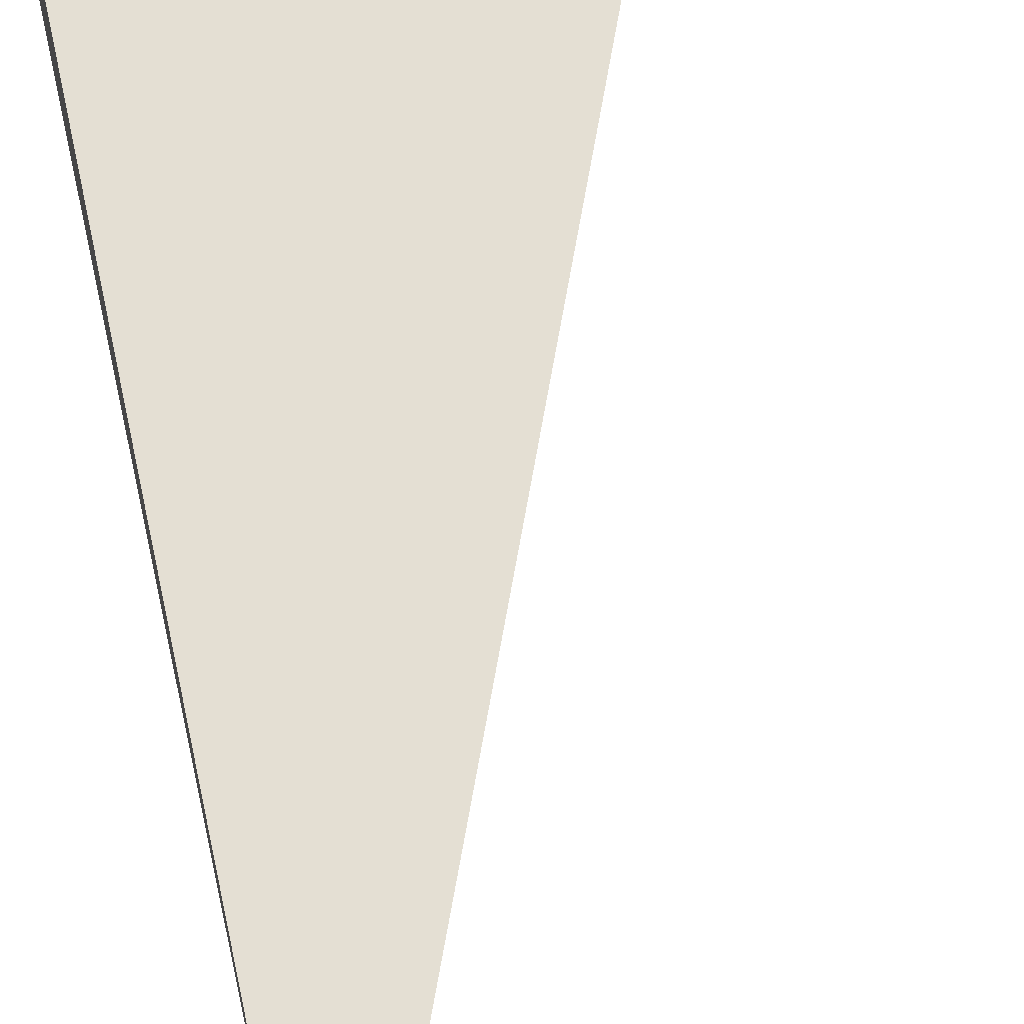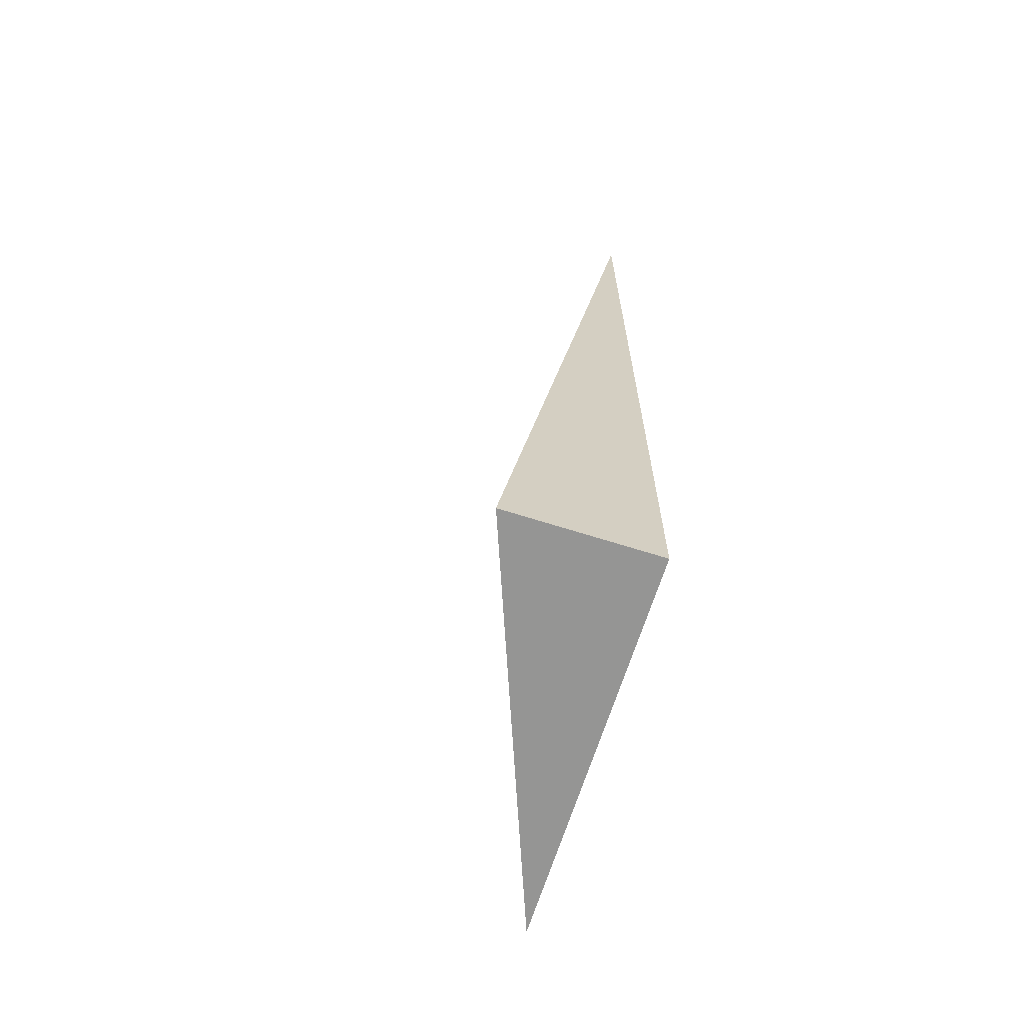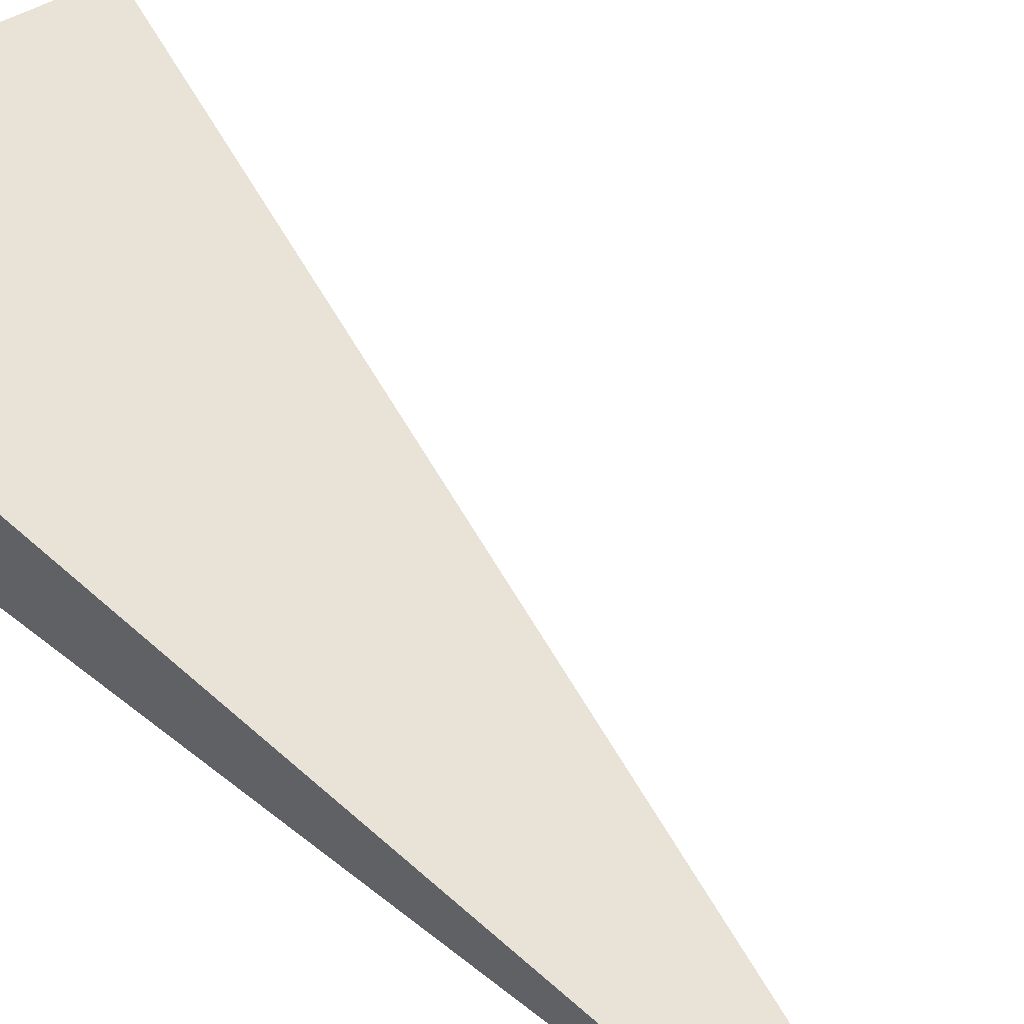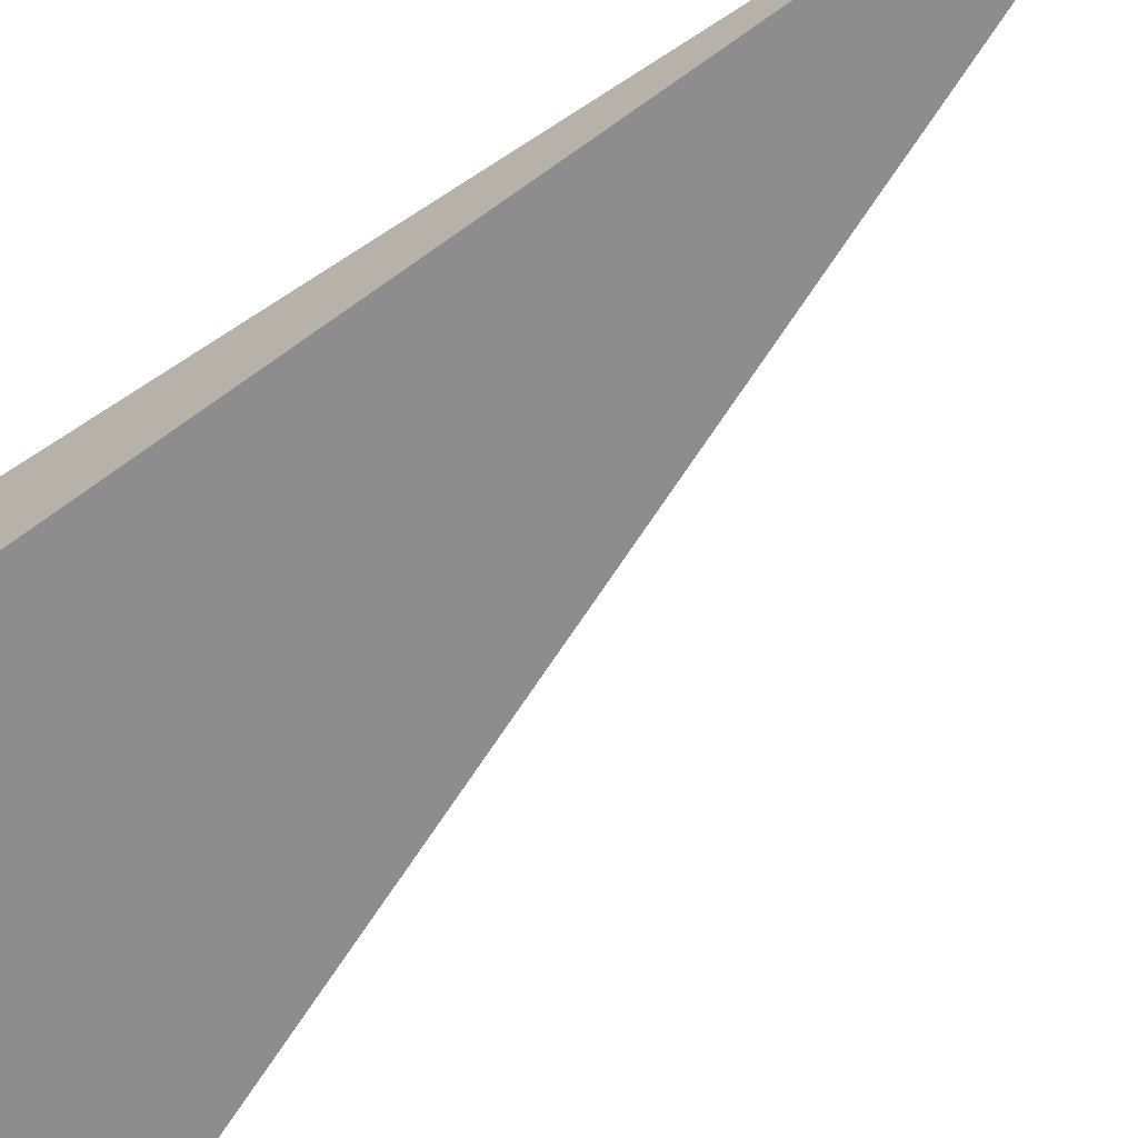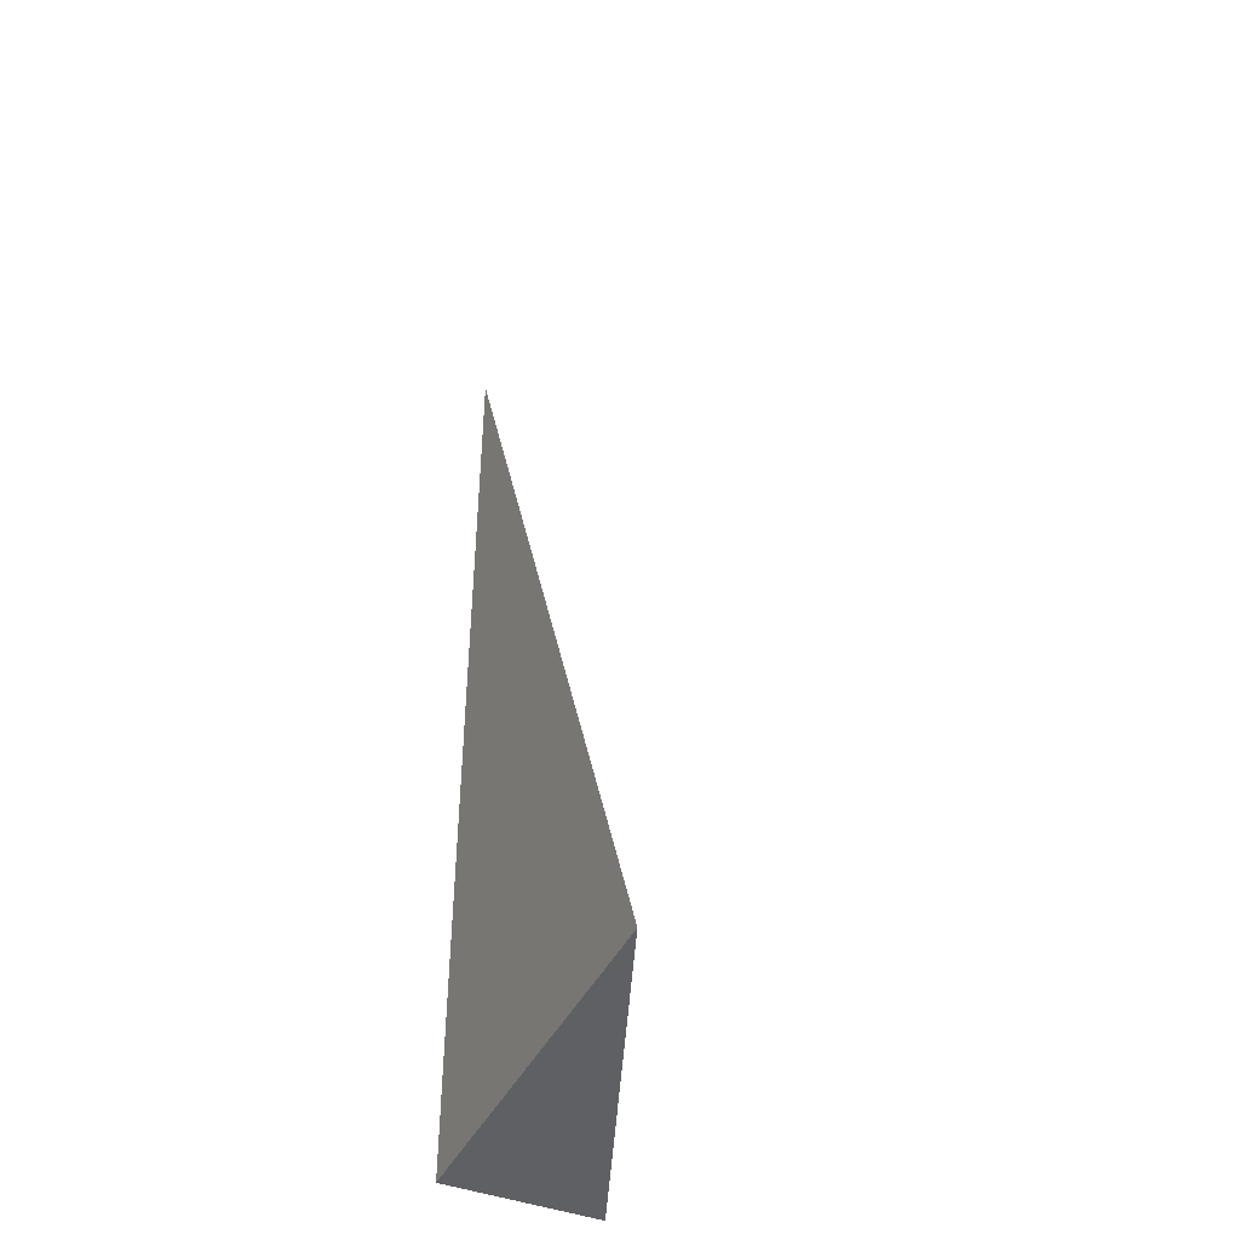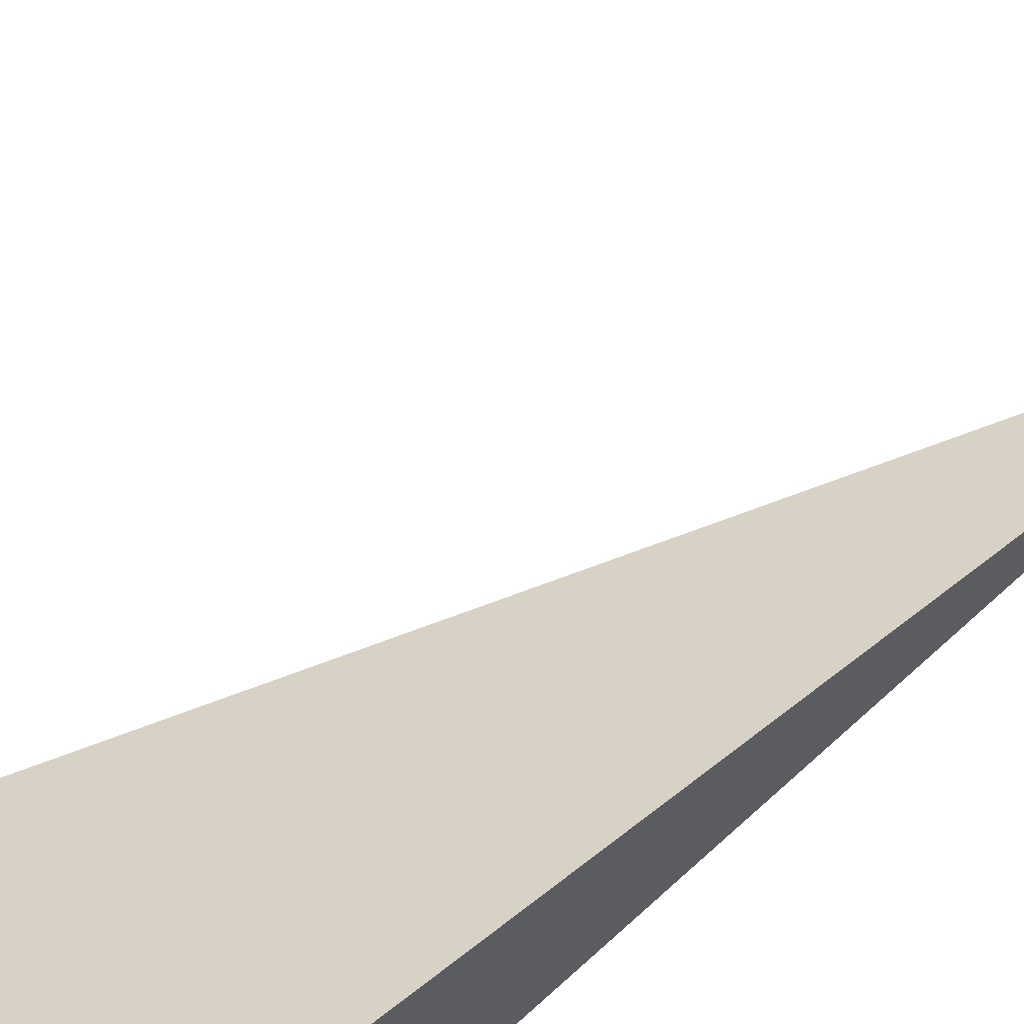
<metadata>
{"format":"obj","ext":"obj","renderer":"f3d","projection":"perspective","resolution":1024,"background":"white","views":[{"elev":57.4,"azim":-12.5,"up":"+Y"},{"elev":-67.4,"azim":-107.6,"up":"+Z"},{"elev":55.0,"azim":-49.6,"up":"+Y"},{"elev":-64.6,"azim":-53.7,"up":"+Y"},{"elev":-43.3,"azim":65.4,"up":"+Z"},{"elev":51.9,"azim":-135.6,"up":"+Y"}]}
</metadata>
<code>
v -0.1305 -0.05071 -0.33
v 0.3916 -0.05071 -0.33
v -0.1305 0.1521 -0.33
v -0.1305 -0.05071 0.9901
v -0.1305 0.05071 -0.33
v 0.1305 0.05071 -0.33
v 0.1305 -0.05071 -0.33
v 0.1305 -0.05071 0.33
v -0.1305 -0.05071 0.33
v -0.1305 0.05071 0.33
v -0.1305 3.469e-18 -0.33
v 0 3.469e-18 -0.33
v 0 -0.05071 -0.33
v -0.1305 0.1014 -0.33
v 0 0.1014 -0.33
v 0 0.05071 -0.33
v 0.261 3.469e-18 -0.33
v 0.261 -0.05071 -0.33
v 0.1305 3.469e-18 -0.33
v 0 -0.05071 0
v -0.1305 -0.05071 0
v 0.261 -0.05071 0
v 0.1305 -0.05071 0
v 0 -0.05071 0.6601
v -0.1305 -0.05071 0.6601
v 0 -0.05071 0.33
v -0.1305 0.05071 0
v -0.1305 0.1014 0
v -0.1305 3.469e-18 0
v -0.1305 3.469e-18 0.6601
v -0.1305 3.469e-18 0.33
v 0.1305 3.469e-18 0
v 0 0.05071 0
v 0 3.469e-18 0.33
v -0.1305 -0.02536 -0.33
v -0.06526 -0.02536 -0.33
v -0.06526 -0.05071 -0.33
v -0.1305 0.02536 -0.33
v -0.06526 0.02536 -0.33
v -0.06526 3.469e-18 -0.33
v 0.06526 -0.02536 -0.33
v 0.06526 -0.05071 -0.33
v 0 -0.02536 -0.33
v -0.1305 0.07607 -0.33
v -0.06526 0.07607 -0.33
v -0.06526 0.05071 -0.33
v -0.1305 0.1268 -0.33
v -0.06526 0.1268 -0.33
v -0.06526 0.1014 -0.33
v 0.06526 0.07607 -0.33
v 0.06526 0.05071 -0.33
v 0 0.07607 -0.33
v 0.1958 0.02536 -0.33
v 0.1958 3.469e-18 -0.33
v 0.1305 0.02536 -0.33
v 0.3263 -0.02536 -0.33
v 0.3263 -0.05071 -0.33
v 0.261 -0.02536 -0.33
v 0.1958 -0.05071 -0.33
v 0.1305 -0.02536 -0.33
v 0.1958 -0.02536 -0.33
v 0 0.02536 -0.33
v 0.06526 0.02536 -0.33
v 0.06526 3.469e-18 -0.33
v -0.06526 -0.05071 -0.165
v -0.1305 -0.05071 -0.165
v 0.06526 -0.05071 -0.165
v 0 -0.05071 -0.165
v -0.06526 -0.05071 0.165
v -0.1305 -0.05071 0.165
v -0.06526 -0.05071 0
v 0.1958 -0.05071 -0.165
v 0.1305 -0.05071 -0.165
v 0.3263 -0.05071 -0.165
v 0.261 -0.05071 -0.165
v 0.1958 -0.05071 0.165
v 0.1305 -0.05071 0.165
v 0.1958 -0.05071 0
v 0.06526 -0.05071 0.4951
v 0 -0.05071 0.4951
v 0.06526 -0.05071 0.33
v -0.06526 -0.05071 0.8251
v -0.1305 -0.05071 0.8251
v -0.06526 -0.05071 0.6601
v -0.1305 -0.05071 0.4951
v -0.06526 -0.05071 0.33
v -0.06526 -0.05071 0.4951
v 0.06526 -0.05071 0
v 0.06526 -0.05071 0.165
v 0 -0.05071 0.165
v -0.1305 0.1014 -0.165
v -0.1305 0.1268 -0.165
v -0.1305 0.05071 -0.165
v -0.1305 0.07607 -0.165
v -0.1305 0.05071 0.165
v -0.1305 0.07607 0.165
v -0.1305 0.07607 0
v -0.1305 3.469e-18 -0.165
v -0.1305 0.02536 -0.165
v -0.1305 -0.02536 -0.165
v -0.1305 -0.02536 0.165
v -0.1305 -0.02536 0
v -0.1305 -0.02536 0.4951
v -0.1305 -0.02536 0.33
v -0.1305 -0.02536 0.8251
v -0.1305 -0.02536 0.6601
v -0.1305 0.02536 0.4951
v -0.1305 0.02536 0.33
v -0.1305 3.469e-18 0.4951
v -0.1305 0.02536 0
v -0.1305 3.469e-18 0.165
v -0.1305 0.02536 0.165
v 0.261 -0.02536 -0.165
v 0.1305 0.02536 -0.165
v 0.1958 3.469e-18 -0.165
v 0.1305 -0.02536 0.165
v 0.1958 -0.02536 0
v 0 0.07607 -0.165
v 0.06526 0.05071 -0.165
v -0.06526 0.1014 -0.165
v -0.06526 0.05071 0.165
v -0.06526 0.07607 0
v -0.06526 3.469e-18 0.4951
v -0.06526 0.02536 0.33
v -0.06526 -0.02536 0.6601
v 0.06526 -0.02536 0.33
v 0 -0.02536 0.4951
v 0.06526 0.02536 0
v 0 0.02536 0.165
v 0.06526 3.469e-18 0.165
f 1 35 37
f 35 11 36
f 36 13 37
f 35 36 37
f 11 38 40
f 38 5 39
f 39 12 40
f 38 39 40
f 12 41 43
f 41 7 42
f 42 13 43
f 41 42 43
f 11 40 36
f 40 12 43
f 43 13 36
f 40 43 36
f 5 44 46
f 44 14 45
f 45 16 46
f 44 45 46
f 14 47 49
f 47 3 48
f 48 15 49
f 47 48 49
f 15 50 52
f 50 6 51
f 51 16 52
f 50 51 52
f 14 49 45
f 49 15 52
f 52 16 45
f 49 52 45
f 6 53 55
f 53 17 54
f 54 19 55
f 53 54 55
f 17 56 58
f 56 2 57
f 57 18 58
f 56 57 58
f 18 59 61
f 59 7 60
f 60 19 61
f 59 60 61
f 17 58 54
f 58 18 61
f 61 19 54
f 58 61 54
f 5 46 39
f 46 16 62
f 62 12 39
f 46 62 39
f 16 51 63
f 51 6 55
f 55 19 63
f 51 55 63
f 19 60 64
f 60 7 41
f 41 12 64
f 60 41 64
f 16 63 62
f 63 19 64
f 64 12 62
f 63 64 62
f 1 37 66
f 37 13 65
f 65 21 66
f 37 65 66
f 13 42 68
f 42 7 67
f 67 20 68
f 42 67 68
f 20 69 71
f 69 9 70
f 70 21 71
f 69 70 71
f 13 68 65
f 68 20 71
f 71 21 65
f 68 71 65
f 7 59 73
f 59 18 72
f 72 23 73
f 59 72 73
f 18 57 75
f 57 2 74
f 74 22 75
f 57 74 75
f 22 76 78
f 76 8 77
f 77 23 78
f 76 77 78
f 18 75 72
f 75 22 78
f 78 23 72
f 75 78 72
f 8 79 81
f 79 24 80
f 80 26 81
f 79 80 81
f 24 82 84
f 82 4 83
f 83 25 84
f 82 83 84
f 25 85 87
f 85 9 86
f 86 26 87
f 85 86 87
f 24 84 80
f 84 25 87
f 87 26 80
f 84 87 80
f 7 73 67
f 73 23 88
f 88 20 67
f 73 88 67
f 23 77 89
f 77 8 81
f 81 26 89
f 77 81 89
f 26 86 90
f 86 9 69
f 69 20 90
f 86 69 90
f 23 89 88
f 89 26 90
f 90 20 88
f 89 90 88
f 3 47 92
f 47 14 91
f 91 28 92
f 47 91 92
f 14 44 94
f 44 5 93
f 93 27 94
f 44 93 94
f 27 95 97
f 95 10 96
f 96 28 97
f 95 96 97
f 14 94 91
f 94 27 97
f 97 28 91
f 94 97 91
f 5 38 99
f 38 11 98
f 98 29 99
f 38 98 99
f 11 35 100
f 35 1 66
f 66 21 100
f 35 66 100
f 21 70 102
f 70 9 101
f 101 29 102
f 70 101 102
f 11 100 98
f 100 21 102
f 102 29 98
f 100 102 98
f 9 85 104
f 85 25 103
f 103 31 104
f 85 103 104
f 25 83 106
f 83 4 105
f 105 30 106
f 83 105 106
f 30 107 109
f 107 10 108
f 108 31 109
f 107 108 109
f 25 106 103
f 106 30 109
f 109 31 103
f 106 109 103
f 5 99 93
f 99 29 110
f 110 27 93
f 99 110 93
f 29 101 111
f 101 9 104
f 104 31 111
f 101 104 111
f 31 108 112
f 108 10 95
f 95 27 112
f 108 95 112
f 29 111 110
f 111 31 112
f 112 27 110
f 111 112 110
f 2 56 74
f 56 17 113
f 113 22 74
f 56 113 74
f 17 53 115
f 53 6 114
f 114 32 115
f 53 114 115
f 32 116 117
f 116 8 76
f 76 22 117
f 116 76 117
f 17 115 113
f 115 32 117
f 117 22 113
f 115 117 113
f 6 50 119
f 50 15 118
f 118 33 119
f 50 118 119
f 15 48 120
f 48 3 92
f 92 28 120
f 48 92 120
f 28 96 122
f 96 10 121
f 121 33 122
f 96 121 122
f 15 120 118
f 120 28 122
f 122 33 118
f 120 122 118
f 10 107 124
f 107 30 123
f 123 34 124
f 107 123 124
f 30 105 125
f 105 4 82
f 82 24 125
f 105 82 125
f 24 79 127
f 79 8 126
f 126 34 127
f 79 126 127
f 30 125 123
f 125 24 127
f 127 34 123
f 125 127 123
f 6 119 114
f 119 33 128
f 128 32 114
f 119 128 114
f 33 121 129
f 121 10 124
f 124 34 129
f 121 124 129
f 34 126 130
f 126 8 116
f 116 32 130
f 126 116 130
f 33 129 128
f 129 34 130
f 130 32 128
f 129 130 128

</code>
